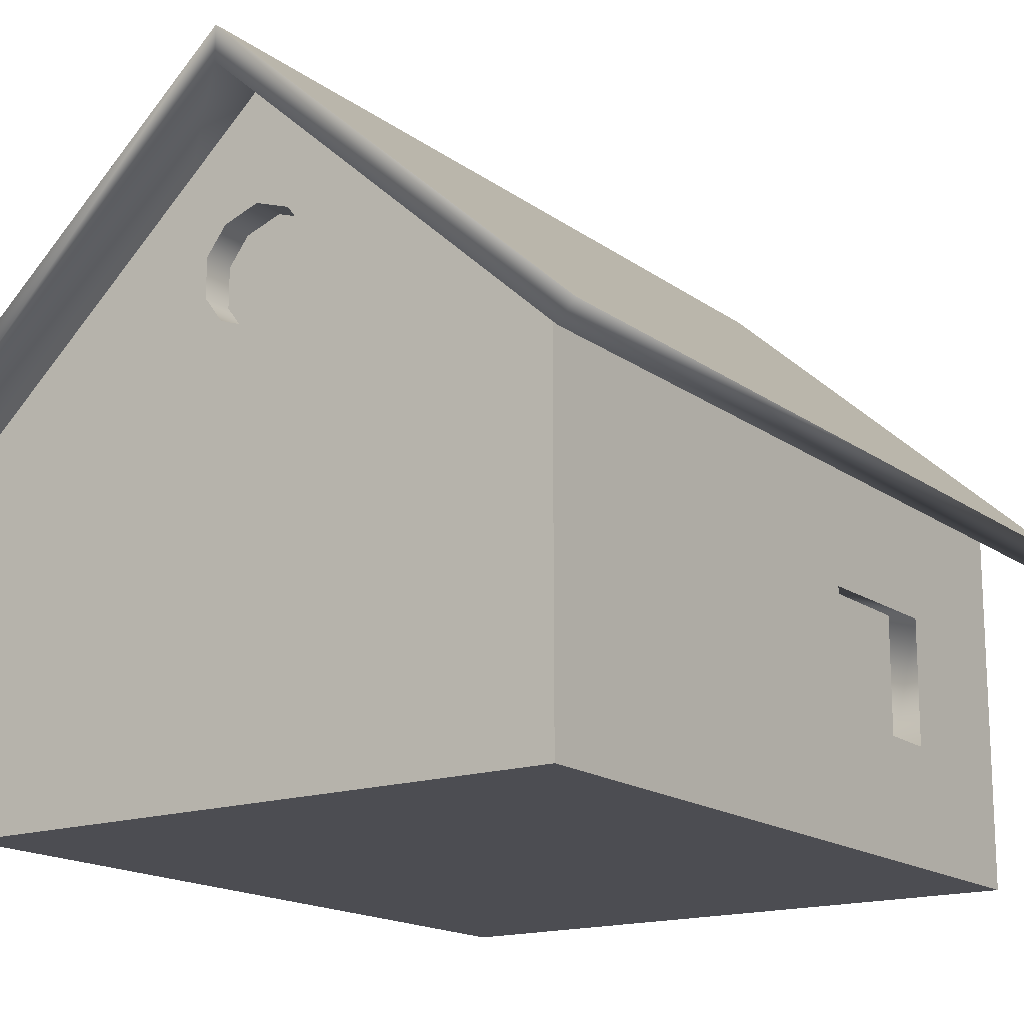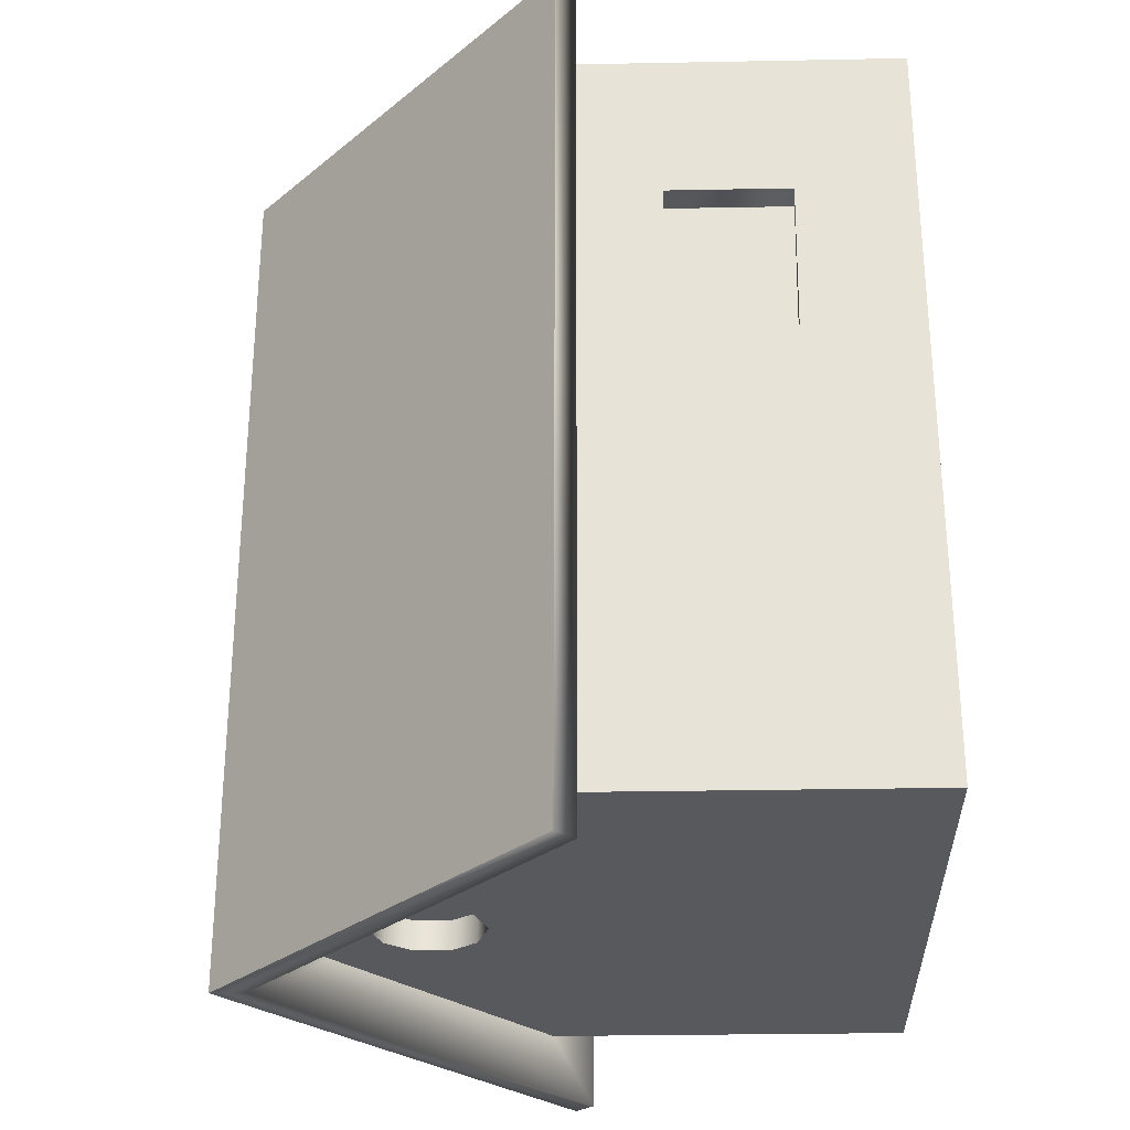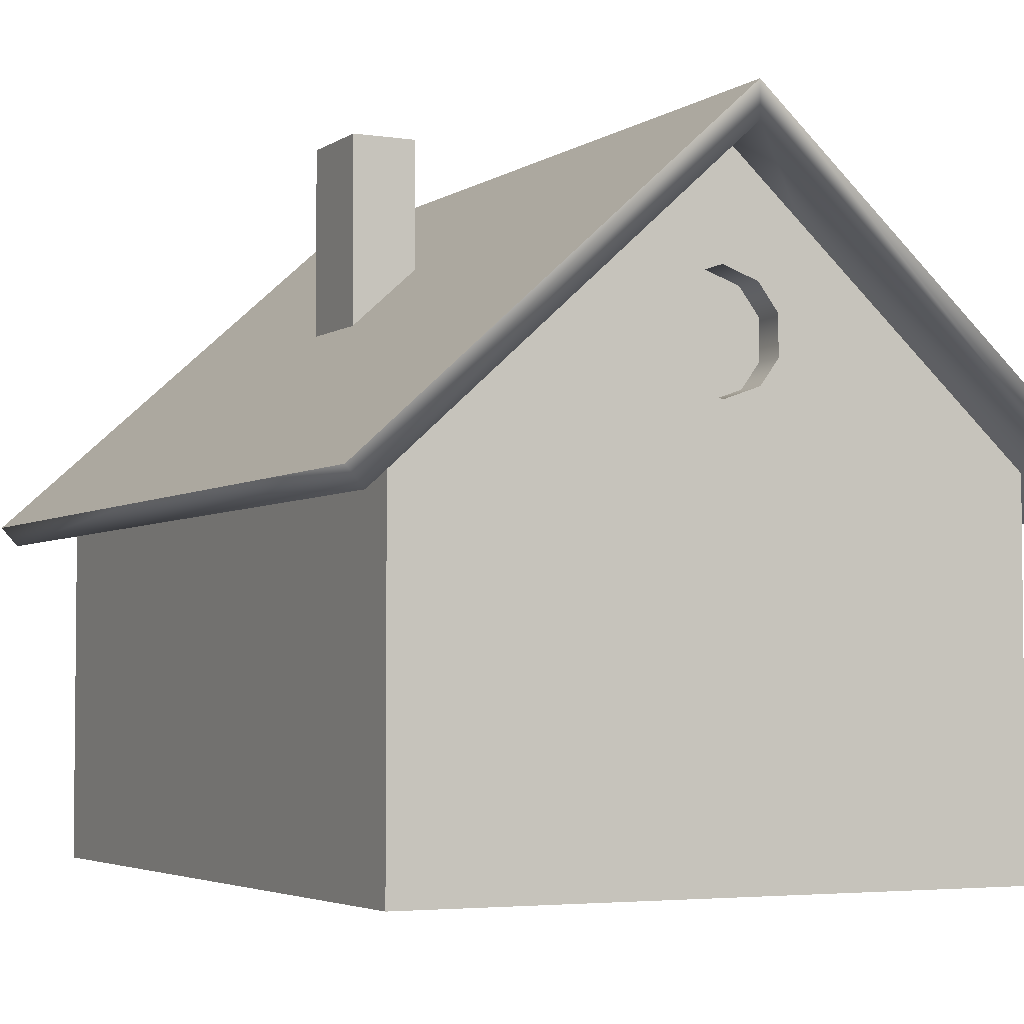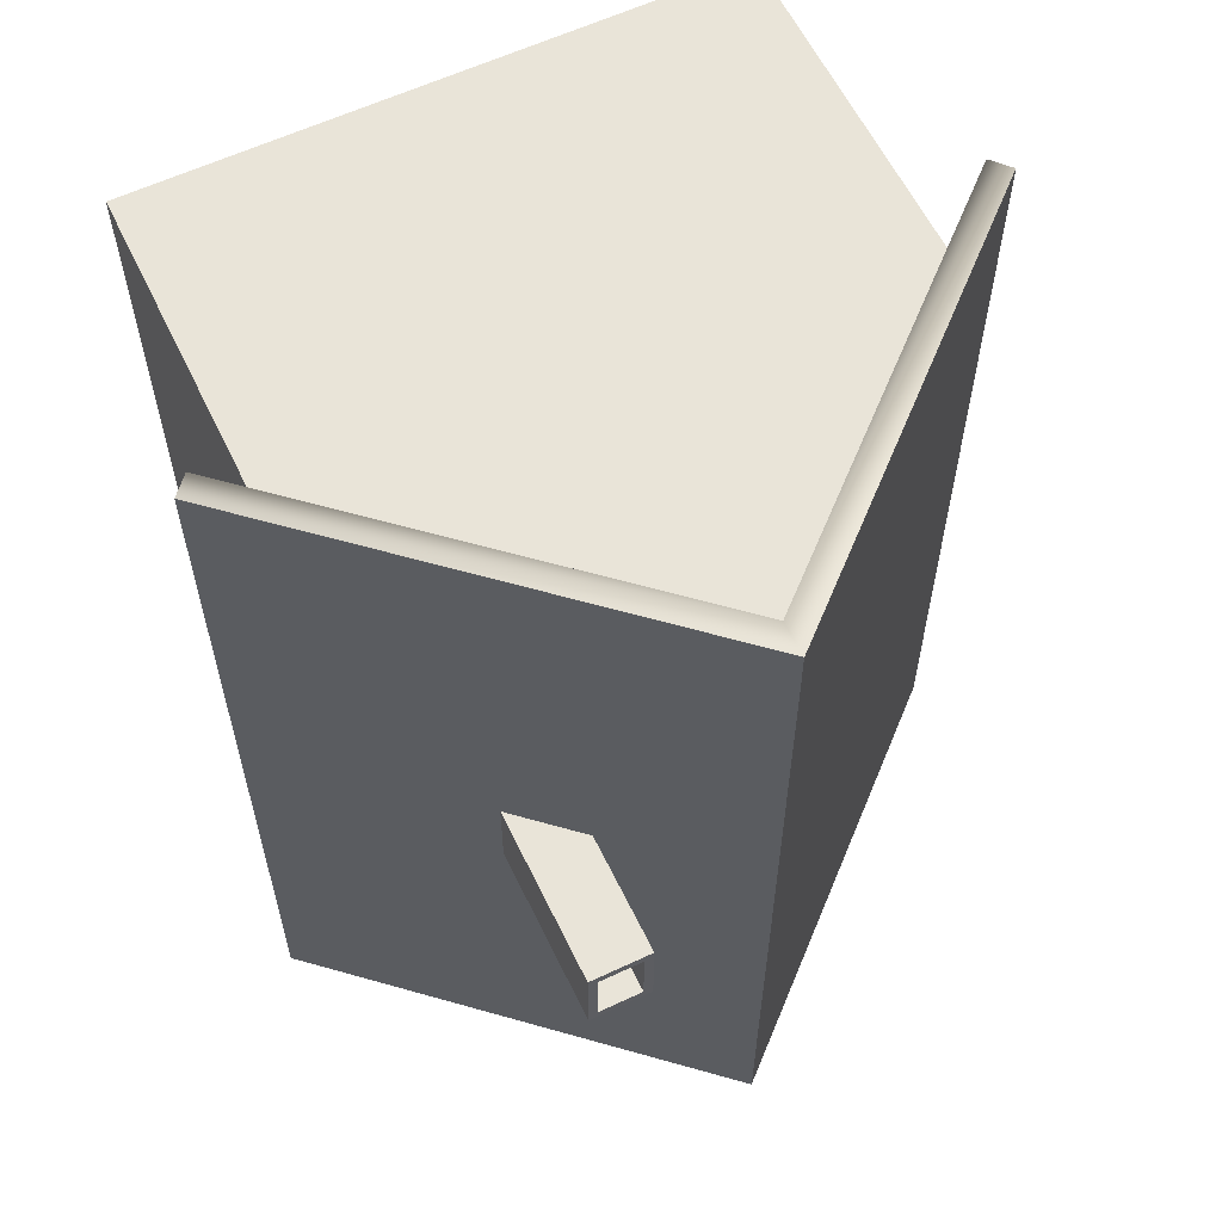
<metadata>
{"format":"obj","ext":"obj","renderer":"f3d","projection":"perspective","resolution":1024,"background":"white","views":[{"elev":-16.4,"azim":34.7,"up":"+Z"},{"elev":-29.2,"azim":91.6,"up":"+Y"},{"elev":-3.8,"azim":-27.0,"up":"+Z"},{"elev":60.1,"azim":-25.7,"up":"+Y"}]}
</metadata>
<code>
o something
v -7.92 -9.733 0.1252
v -7.92 10.27 9.458
v -7.92 10.27 0.1252
v -7.92 -9.733 0.1252
v -3.959 -9.733 9.458
v -7.92 -9.733 9.458
v -7.92 -9.733 9.458
v -9.085 -11.3 8.414
v -7.92 10.27 9.458
v -7.92 -9.733 9.458
v -1.417 -9.733 11.74
v -5.94 -9.733 11.23
v -7.92 -9.733 9.458
v -0.9388 -9.733 11.1
v -1.417 -9.733 11.74
v -7.92 -9.733 9.458
v -5.94 -9.733 11.23
v -9.085 -11.3 8.414
v 7.926 -9.733 9.458
v 7.923 2.267 6.275
v 7.921 2.315 9.458
v 7.926 -9.733 9.458
v 0.9417 -9.733 11.1
v 3.964 -9.733 9.458
v 7.926 -9.733 9.458
v 5.944 -9.733 11.23
v 1.419 -9.733 11.74
v 7.926 -9.733 9.458
v 3.964 -9.733 9.458
v 7.93 -9.733 0.1251
v 7.93 -9.733 0.1251
v -7.92 -9.733 0.1252
v 7.926 2.267 0.1252
v 7.93 -9.733 0.1251
v 7.923 2.267 6.275
v 7.926 -9.733 9.458
v 7.93 -9.733 0.1251
v 0.002818 -9.733 9.458
v -7.92 -9.733 0.1252
v -7.92 10.27 0.1252
v 7.918 10.27 9.458
v 7.923 10.27 0.1252
v -7.92 10.27 0.1252
v 7.926 2.267 0.1252
v -7.92 -9.733 0.1252
v -7.92 10.27 9.458
v -7.92 -9.733 0.1252
v -7.92 -9.733 9.458
v -7.92 10.27 9.458
v 7.918 10.27 9.458
v -7.92 10.27 0.1252
v -7.92 10.27 9.458
v -9.085 -11.3 8.414
v -9.085 11.83 8.414
v -7.92 10.27 9.458
v 1.633e-17 11.83 16.55
v 1.633e-17 10.27 16.55
v 7.918 10.27 9.458
v 7.921 6.267 6.323
v 7.923 10.27 0.1252
v 7.918 10.27 9.458
v 1.633e-17 11.83 16.55
v 9.085 11.83 8.414
v 7.923 10.27 0.1252
v 7.924 6.267 0.1252
v -7.92 10.27 0.1252
v 7.923 10.27 0.1252
v 7.923 6.267 3.118
v 7.924 6.267 0.1252
v 7.926 2.267 0.1252
v -7.92 10.27 0.1252
v 7.924 6.267 0.1252
v 7.926 2.267 0.1252
v 7.924 2.267 3.167
v 7.93 -9.733 0.1251
v 7.924 6.267 0.1252
v 7.924 2.267 3.167
v 7.926 2.267 0.1252
v 7.924 2.267 3.167
v 7.192 6.267 3.083
v 7.192 2.267 3.139
v 7.923 6.267 3.118
v 7.923 10.27 0.1252
v 7.921 6.267 6.323
v 7.923 6.267 3.118
v 7.924 2.267 3.167
v 7.924 6.267 0.1252
v 7.923 6.267 3.118
v 7.921 6.267 6.323
v 7.192 6.267 3.083
v 7.923 2.267 6.275
v 7.93 -9.733 0.1251
v 7.924 2.267 3.167
v 7.923 2.267 6.275
v 7.924 2.267 3.167
v 7.192 2.267 6.504
v 7.923 2.267 6.275
v 7.921 6.267 6.323
v 7.921 2.315 9.458
v 7.921 6.267 6.323
v 7.192 2.267 6.504
v 7.192 6.267 6.504
v 1.633e-17 10.27 16.55
v 7.918 10.27 9.458
v -7.92 10.27 9.458
v 1.633e-17 10.27 16.55
v 1.633e-17 11.83 16.55
v 7.918 10.27 9.458
v 1.633e-17 -9.733 16.55
v 0.0006252 -9.733 13.7
v 1.981 -9.733 14.78
v 1.633e-17 -9.733 16.55
v -1.98 -9.733 14.78
v 0.0006252 -9.733 13.7
v 1.633e-17 -9.733 16.55
v 1.981 -9.733 14.78
v 1.633e-17 -11.3 16.55
v -9.085 -11.3 8.414
v -0.001494 -11.3 17.44
v -9.517 -11.3 8.896
v -9.085 -11.3 8.414
v -9.517 1.387 8.896
v -9.085 11.83 8.414
v -9.085 -11.3 8.414
v -3.96 -9.733 13
v 1.633e-17 -11.3 16.55
v 9.085 -11.3 8.414
v 9.524 11.83 8.904
v 9.524 -11.3 8.904
v 9.085 -11.3 8.414
v 7.921 2.315 9.458
v 9.085 11.83 8.414
v 9.085 -11.3 8.414
v 5.944 -9.733 11.23
v 7.926 -9.733 9.458
v -9.085 11.83 8.414
v 1.633e-17 11.83 16.55
v -7.92 10.27 9.458
v -9.085 11.83 8.414
v -9.517 1.387 8.896
v -9.517 11.83 8.896
v 9.085 11.83 8.414
v 1.633e-17 11.83 16.55
v 9.524 11.83 8.904
v 9.085 11.83 8.414
v 7.919 6.285 9.458
v 7.918 10.27 9.458
v 1.633e-17 11.83 16.55
v -9.517 11.83 8.896
v -0.001494 11.83 17.44
v 1.633e-17 -11.3 16.55
v 9.085 -11.3 8.414
v -0.001494 -11.3 17.44
v 1.633e-17 -11.3 16.55
v 3.963 -9.733 13
v 9.085 -11.3 8.414
v 1.633e-17 -11.3 16.55
v -1.98 -9.733 14.78
v 1.633e-17 -9.733 16.55
v -0.001494 11.83 17.44
v 9.524 11.83 8.904
v 1.633e-17 11.83 16.55
v -0.001494 11.83 17.44
v -0.001494 1.387 17.44
v 9.524 11.83 8.904
v -0.001494 11.83 17.44
v -3.173 1.387 14.59
v -0.001494 1.387 17.44
v -0.001494 -11.3 17.44
v -9.085 -11.3 8.414
v 1.633e-17 -11.3 16.55
v -0.001494 -11.3 17.44
v -9.517 -0.8537 8.896
v -9.517 -11.3 8.896
v -0.001494 -11.3 17.44
v -4.797 -0.8537 13.13
v -9.517 -0.8537 8.896
v -9.517 11.83 8.896
v 1.633e-17 11.83 16.55
v -9.085 11.83 8.414
v -9.517 -11.3 8.896
v -9.517 -0.8537 8.896
v -9.085 -11.3 8.414
v 9.524 -11.3 8.904
v -0.001494 -11.3 17.44
v 9.085 -11.3 8.414
v 9.524 -11.3 8.904
v -0.001494 -0.8537 17.44
v -0.001494 -11.3 17.44
v 9.524 11.83 8.904
v 9.085 -11.3 8.414
v 9.085 11.83 8.414
v 9.524 11.83 8.904
v -0.001494 1.387 17.44
v 9.524 -11.3 8.904
v 7.192 2.267 3.139
v 7.192 2.267 6.504
v 7.924 2.267 3.167
v 7.192 6.267 3.083
v 7.924 2.267 3.167
v 7.923 6.267 3.118
v 7.192 6.267 3.083
v 7.192 2.267 6.504
v 7.192 2.267 3.139
v 7.192 6.267 6.504
v 7.192 6.267 3.083
v 7.921 6.267 6.323
v 7.192 2.267 6.504
v 7.921 6.267 6.323
v 7.923 2.267 6.275
v 7.192 2.267 6.504
v 7.192 6.267 3.083
v 7.192 6.267 6.504
v 7.921 2.315 9.458
v 7.921 6.267 6.323
v 7.919 6.285 9.458
v 7.921 2.315 9.458
v 9.085 -11.3 8.414
v 7.926 -9.733 9.458
v 7.919 6.285 9.458
v 7.921 6.267 6.323
v 7.918 10.27 9.458
v 7.919 6.285 9.458
v 9.085 11.83 8.414
v 7.921 2.315 9.458
v -9.517 1.387 8.896
v -9.085 -11.3 8.414
v -9.517 -0.8537 8.896
v -9.517 1.387 8.896
v -0.001494 11.83 17.44
v -9.517 11.83 8.896
v -9.517 1.387 8.896
v -4.797 1.387 13.13
v -0.001494 11.83 17.44
v -9.517 -0.8537 8.896
v -4.797 1.387 13.13
v -9.517 1.387 8.896
v -0.001494 1.387 17.44
v -3.173 -0.8537 14.59
v -0.001494 -0.8537 17.44
v -0.001494 -0.8537 17.44
v 9.524 -11.3 8.904
v -0.001494 1.387 17.44
v -0.001494 -0.8537 17.44
v -3.173 -0.8537 14.59
v -0.001494 -11.3 17.44
v -4.797 -0.8537 13.13
v -0.001494 -11.3 17.44
v -3.173 -0.8537 14.59
v -4.797 -0.8537 13.13
v -4.797 1.387 13.13
v -9.517 -0.8537 8.896
v -4.797 -0.8537 13.13
v -4.797 -0.8537 17.73
v -4.797 1.387 13.13
v -3.173 -0.8537 14.59
v -4.797 -0.8537 17.73
v -4.797 -0.8537 13.13
v -4.797 1.387 13.13
v -3.173 1.387 17.73
v -3.173 1.387 14.59
v -3.173 1.387 14.59
v -0.001494 11.83 17.44
v -4.797 1.387 13.13
v -3.173 1.387 14.59
v -3.173 -0.8537 14.59
v -0.001494 1.387 17.44
v -3.173 1.387 14.59
v -3.173 1.387 17.73
v -3.173 -0.8537 14.59
v -3.173 -0.8537 17.73
v -3.173 -0.8537 14.59
v -3.173 1.387 17.73
v -3.173 -0.8537 17.73
v -4.797 -0.8537 17.73
v -3.173 -0.8537 14.59
v -3.173 -0.8537 17.73
v -3.417 -0.6101 17.73
v -4.797 -0.8537 17.73
v -3.173 1.387 17.73
v -4.797 1.387 13.13
v -4.797 1.387 17.73
v -3.173 1.387 17.73
v -3.417 -0.6101 17.73
v -3.173 -0.8537 17.73
v -4.797 1.387 17.73
v -4.797 1.387 13.13
v -4.797 -0.8537 17.73
v -4.797 1.387 17.73
v -4.554 1.143 17.73
v -3.173 1.387 17.73
v -4.797 -0.8537 17.73
v -4.554 1.143 17.73
v -4.797 1.387 17.73
v -3.417 -0.6101 17.73
v -3.173 1.387 17.73
v -3.417 1.143 17.73
v -3.417 -0.6101 17.73
v -4.554 -0.6101 14.87
v -4.554 -0.6101 17.73
v -3.417 1.143 17.73
v -3.173 1.387 17.73
v -4.554 1.143 17.73
v -3.417 1.143 17.73
v -3.417 1.143 14.87
v -3.417 -0.6101 17.73
v -4.554 1.143 17.73
v -4.797 -0.8537 17.73
v -4.554 -0.6101 17.73
v -4.554 1.143 17.73
v -3.417 1.143 14.87
v -3.417 1.143 17.73
v -4.554 -0.6101 17.73
v -4.797 -0.8537 17.73
v -3.417 -0.6101 17.73
v -4.554 -0.6101 17.73
v -4.554 -0.6101 14.87
v -4.554 1.143 17.73
v -3.417 -0.6101 14.87
v -3.417 -0.6101 17.73
v -3.417 1.143 14.87
v -3.417 -0.6101 14.87
v -4.554 -0.6101 14.87
v -3.417 -0.6101 17.73
v -3.417 1.143 14.87
v -4.554 1.143 17.73
v -4.554 1.143 14.87
v -3.417 1.143 14.87
v -4.554 -0.6101 14.87
v -3.417 -0.6101 14.87
v -4.554 1.143 14.87
v -4.554 1.143 17.73
v -4.554 -0.6101 14.87
v -4.554 1.143 14.87
v -4.554 -0.6101 14.87
v -3.417 1.143 14.87
v 1.419 -9.733 11.74
v 0.9417 -9.733 11.1
v 7.926 -9.733 9.458
v 1.419 -9.733 11.74
v 1.419 -8.951 11.74
v 0.9417 -9.733 11.1
v 0.0006252 -9.733 13.7
v -1.98 -9.733 14.78
v -0.9033 -9.733 13.39
v 0.0006252 -9.733 13.7
v 0.9052 -8.951 13.39
v 0.9052 -9.733 13.39
v -1.417 -9.733 11.74
v -1.41 -9.733 12.72
v -5.94 -9.733 11.23
v -1.417 -9.733 11.74
v -1.417 -8.951 11.74
v -1.41 -9.733 12.72
v 1.412 -9.733 12.72
v 1.419 -9.733 11.74
v 5.944 -9.733 11.23
v 1.412 -9.733 12.72
v 1.981 -9.733 14.78
v 0.9052 -9.733 13.39
v 1.412 -9.733 12.72
v 1.419 -8.951 11.74
v 1.419 -9.733 11.74
v -1.41 -9.733 12.72
v -0.9033 -8.951 13.39
v -0.9033 -9.733 13.39
v 0.001712 -9.733 10.76
v 0.001712 -8.951 10.76
v -0.9388 -9.733 11.1
v 3.963 -9.733 13
v 1.633e-17 -11.3 16.55
v 1.981 -9.733 14.78
v 3.963 -9.733 13
v 1.412 -9.733 12.72
v 5.944 -9.733 11.23
v 3.963 -9.733 13
v 1.981 -9.733 14.78
v 1.412 -9.733 12.72
v -3.96 -9.733 13
v -9.085 -11.3 8.414
v -5.94 -9.733 11.23
v -3.96 -9.733 13
v -1.41 -9.733 12.72
v -1.98 -9.733 14.78
v -3.96 -9.733 13
v -5.94 -9.733 11.23
v -1.41 -9.733 12.72
v 0.002818 -9.733 9.458
v 7.93 -9.733 0.1251
v 3.964 -9.733 9.458
v 0.002818 -9.733 9.458
v 0.9417 -9.733 11.1
v 0.001712 -9.733 10.76
v 0.002818 -9.733 9.458
v -0.9388 -9.733 11.1
v -3.959 -9.733 9.458
v 0.9052 -9.733 13.39
v 1.981 -9.733 14.78
v 0.0006252 -9.733 13.7
v 0.9052 -9.733 13.39
v 0.9052 -8.951 13.39
v 1.412 -9.733 12.72
v 0.9417 -9.733 11.1
v 0.001712 -8.951 10.76
v 0.001712 -9.733 10.76
v -0.9033 -9.733 13.39
v -1.98 -9.733 14.78
v -1.41 -9.733 12.72
v -0.9033 -9.733 13.39
v -0.9033 -8.951 13.39
v 0.0006252 -9.733 13.7
v -0.9388 -9.733 11.1
v 0.002818 -9.733 9.458
v 0.001712 -9.733 10.76
v -0.9388 -9.733 11.1
v -1.417 -8.951 11.74
v -1.417 -9.733 11.74
v 5.944 -9.733 11.23
v 9.085 -11.3 8.414
v 3.963 -9.733 13
v -1.98 -9.733 14.78
v 1.633e-17 -11.3 16.55
v -3.96 -9.733 13
v -3.959 -9.733 9.458
v -7.92 -9.733 0.1252
v 0.002818 -9.733 9.458
v -3.959 -9.733 9.458
v -0.9388 -9.733 11.1
v -7.92 -9.733 9.458
v 3.964 -9.733 9.458
v 0.9417 -9.733 11.1
v 0.002818 -9.733 9.458
v 1.419 -8.951 11.74
v 1.412 -9.733 12.72
v 1.412 -8.951 12.72
v 1.412 -8.951 12.72
v 1.412 -9.733 12.72
v 0.9052 -8.951 13.39
v 1.412 -8.951 12.72
v 0.9417 -8.951 11.1
v 1.419 -8.951 11.74
v 0.9052 -8.951 13.39
v 0.0006252 -9.733 13.7
v 0.0006251 -8.951 13.7
v 0.9052 -8.951 13.39
v 0.9417 -8.951 11.1
v 1.412 -8.951 12.72
v 0.0006251 -8.951 13.7
v 0.0006252 -9.733 13.7
v -0.9033 -8.951 13.39
v 0.0006251 -8.951 13.7
v 0.001712 -8.951 10.76
v 0.9052 -8.951 13.39
v -0.9033 -8.951 13.39
v -1.41 -9.733 12.72
v -1.41 -8.951 12.72
v -0.9033 -8.951 13.39
v 0.001712 -8.951 10.76
v 0.0006251 -8.951 13.7
v -1.41 -8.951 12.72
v -1.41 -9.733 12.72
v -1.417 -8.951 11.74
v -1.41 -8.951 12.72
v -0.9388 -8.951 11.1
v -0.9033 -8.951 13.39
v -1.417 -8.951 11.74
v -0.9388 -9.733 11.1
v -0.9388 -8.951 11.1
v -1.417 -8.951 11.74
v -0.9388 -8.951 11.1
v -1.41 -8.951 12.72
v -0.9388 -8.951 11.1
v -0.9388 -9.733 11.1
v 0.001712 -8.951 10.76
v 0.001712 -8.951 10.76
v 0.9417 -9.733 11.1
v 0.9417 -8.951 11.1
v 0.001712 -8.951 10.76
v -0.9033 -8.951 13.39
v -0.9388 -8.951 11.1
v 0.9417 -8.951 11.1
v 0.9417 -9.733 11.1
v 1.419 -8.951 11.74
v 0.9417 -8.951 11.1
v 0.9052 -8.951 13.39
v 0.001712 -8.951 10.76
g something0
f 1 2 3
f 4 5 6
f 7 8 9
f 10 11 12
f 13 14 15
f 16 17 18
f 19 20 21
f 22 23 24
f 25 26 27
f 28 29 30
f 31 32 33
f 34 35 36
f 37 38 39
f 40 41 42
f 43 44 45
f 46 47 48
f 49 50 51
f 52 53 54
f 55 56 57
f 58 59 60
f 61 62 63
f 64 65 66
f 67 68 69
f 70 71 72
f 73 74 75
f 76 77 78
f 79 80 81
f 82 83 84
f 85 86 87
f 88 89 90
f 91 92 93
f 94 95 96
f 97 98 99
f 100 101 102
f 103 104 105
f 106 107 108
f 109 110 111
f 112 113 114
f 115 116 117
f 118 119 120
f 121 122 123
f 124 125 126
f 127 128 129
f 130 131 132
f 133 134 135
f 136 137 138
f 139 140 141
f 142 143 144
f 145 146 147
f 148 149 150
f 151 152 153
f 154 155 156
f 157 158 159
f 160 161 162
f 163 164 165
f 166 167 168
f 169 170 171
f 172 173 174
f 175 176 177
f 178 179 180
f 181 182 183
f 184 185 186
f 187 188 189
f 190 191 192
f 193 194 195
f 196 197 198
f 199 200 201
f 202 203 204
f 205 206 207
f 208 209 210
f 211 212 213
f 214 215 216
f 217 218 219
f 220 221 222
f 223 224 225
f 226 227 228
f 229 230 231
f 232 233 234
f 235 236 237
f 238 239 240
f 241 242 243
f 244 245 246
f 247 248 249
f 250 251 252
f 253 254 255
f 256 257 258
f 259 260 261
f 262 263 264
f 265 266 267
f 268 269 270
f 271 272 273
f 274 275 276
f 277 278 279
f 280 281 282
f 283 284 285
f 286 287 288
f 289 290 291
f 292 293 294
f 295 296 297
f 298 299 300
f 301 302 303
f 304 305 306
f 307 308 309
f 310 311 312
f 313 314 315
f 316 317 318
f 319 320 321
f 322 323 324
f 325 326 327
f 328 329 330
f 331 332 333
f 334 335 336
f 337 338 339
f 340 341 342
f 343 344 345
f 346 347 348
f 349 350 351
f 352 353 354
f 355 356 357
f 358 359 360
f 361 362 363
f 364 365 366
f 367 368 369
f 370 371 372
f 373 374 375
f 376 377 378
f 379 380 381
f 382 383 384
f 385 386 387
f 388 389 390
f 391 392 393
f 394 395 396
f 397 398 399
f 400 401 402
f 403 404 405
f 406 407 408
f 409 410 411
f 412 413 414
f 415 416 417
f 418 419 420
f 421 422 423
f 424 425 426
f 427 428 429
f 430 431 432
f 433 434 435
f 436 437 438
f 439 440 441
f 442 443 444
f 445 446 447
f 448 449 450
f 451 452 453
f 454 455 456
f 457 458 459
f 460 461 462
f 463 464 465
f 466 467 468
f 469 470 471
f 472 473 474
f 475 476 477
f 478 479 480
f 481 482 483
f 484 485 486

</code>
